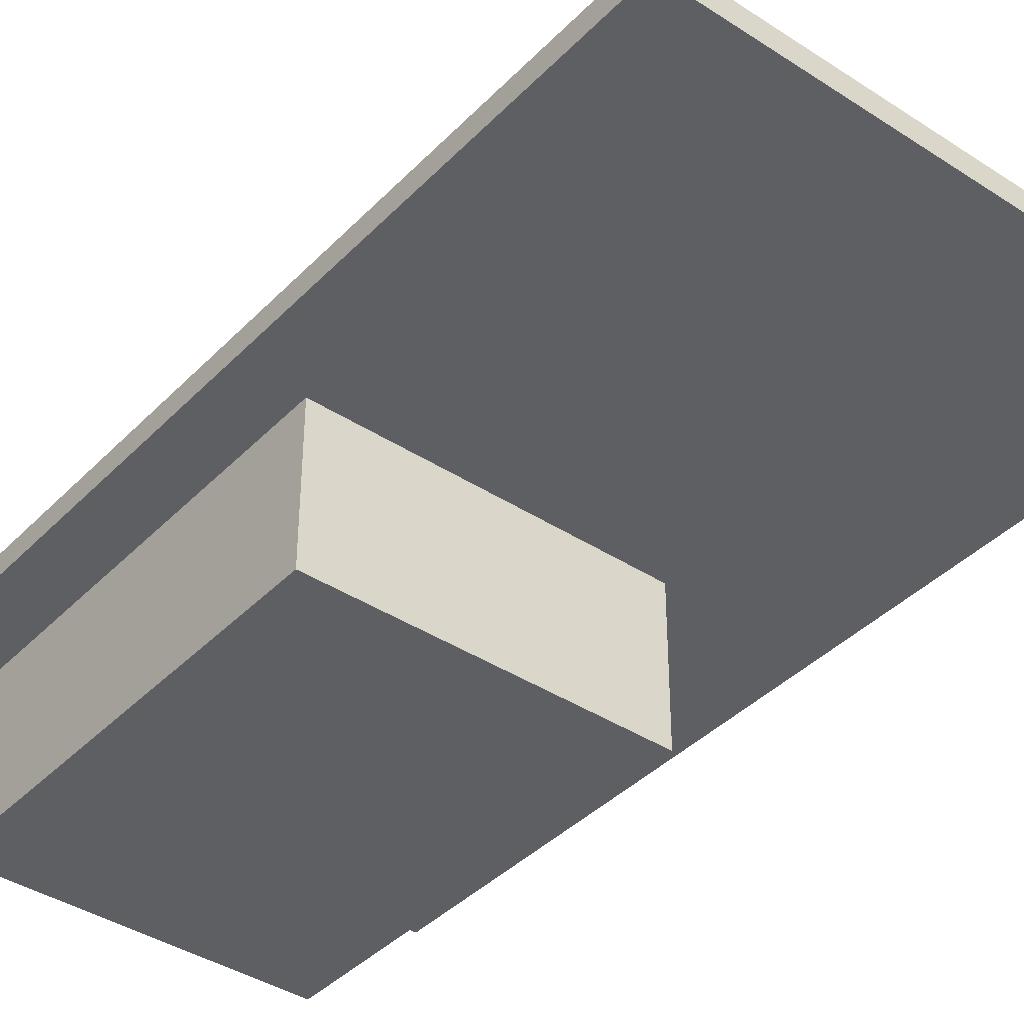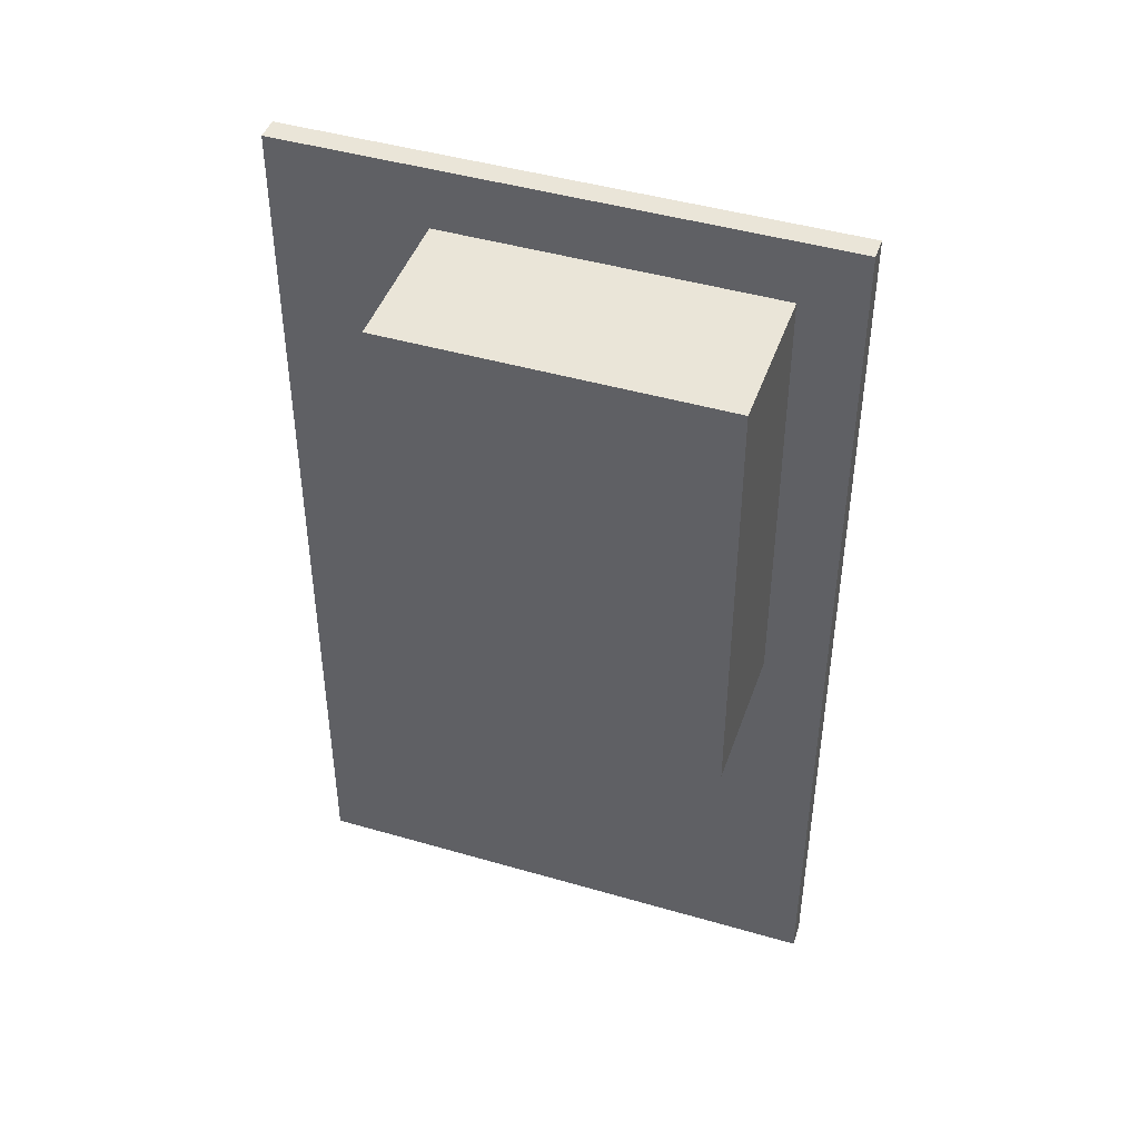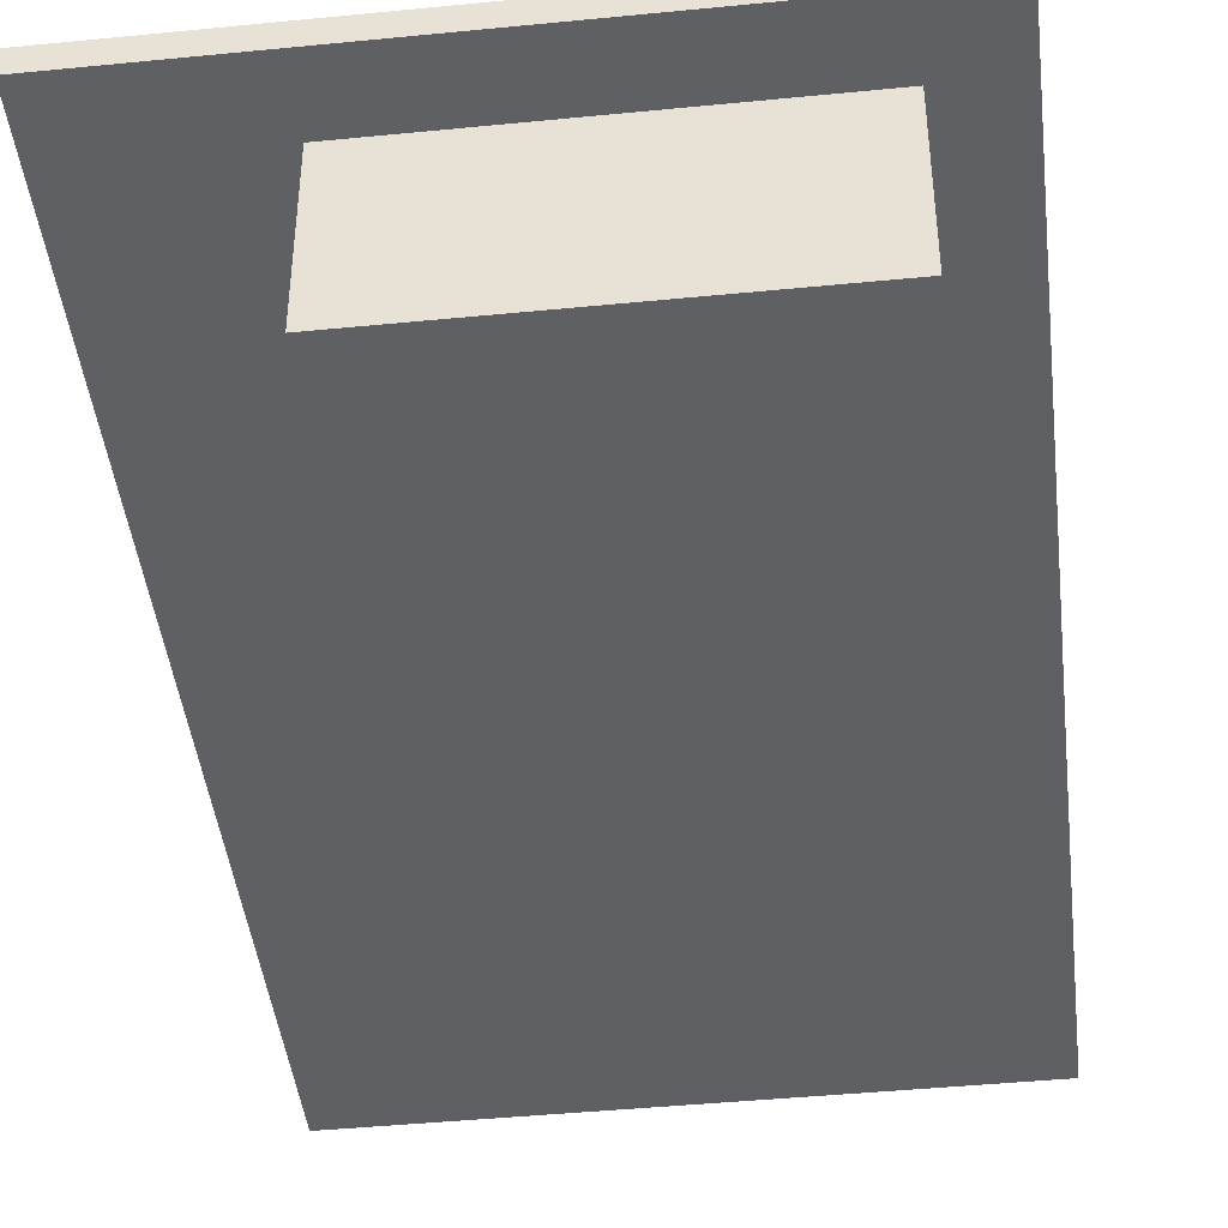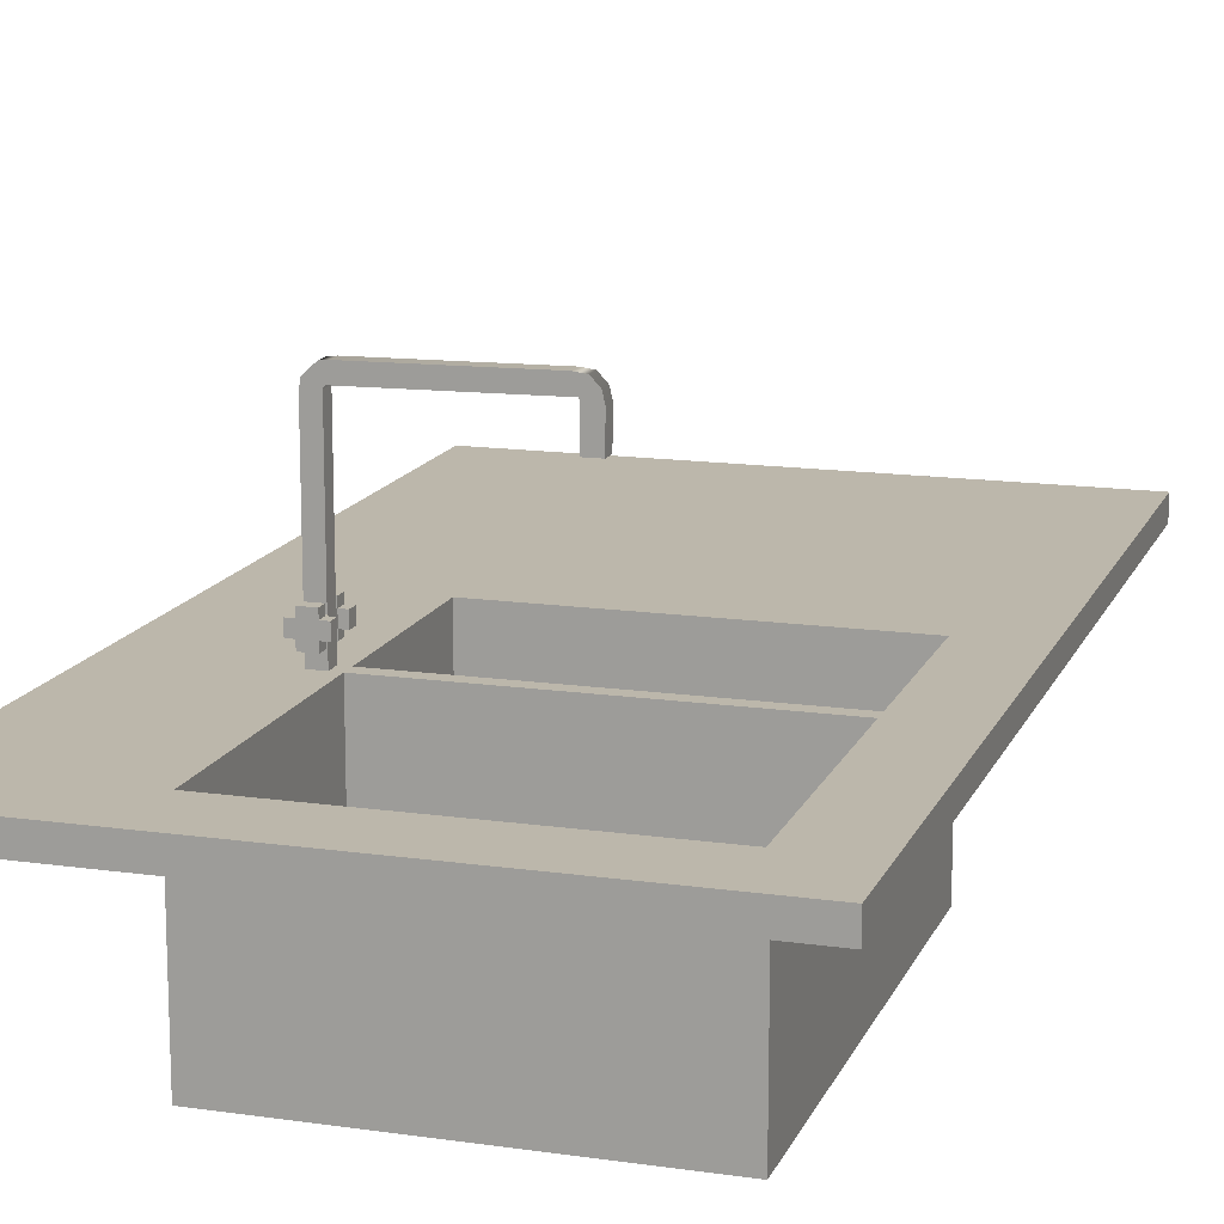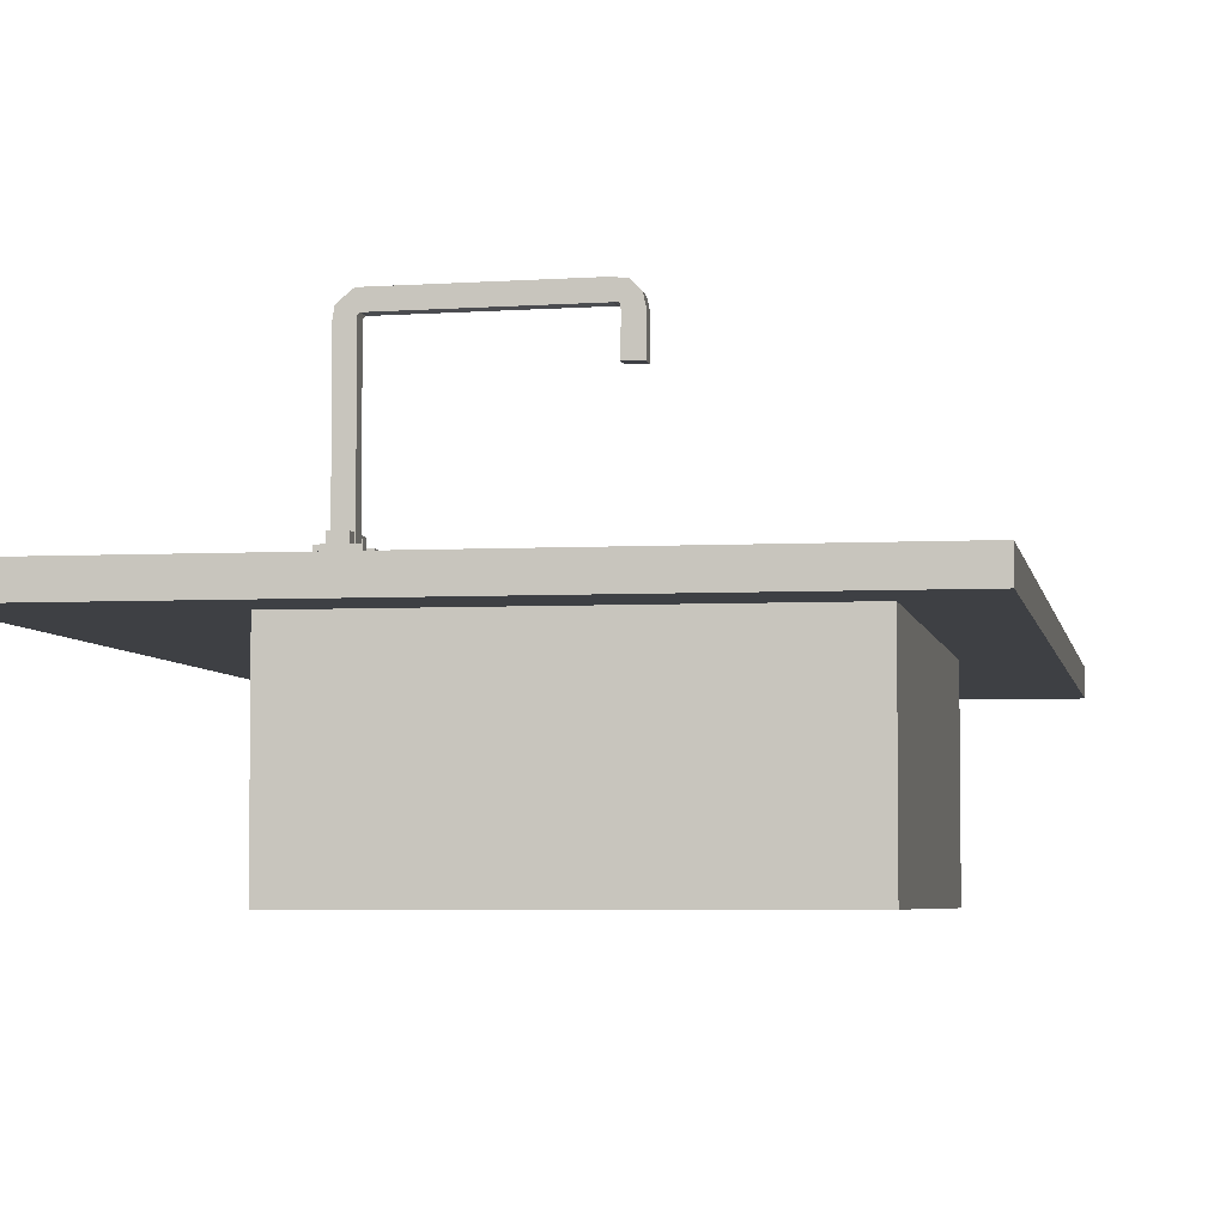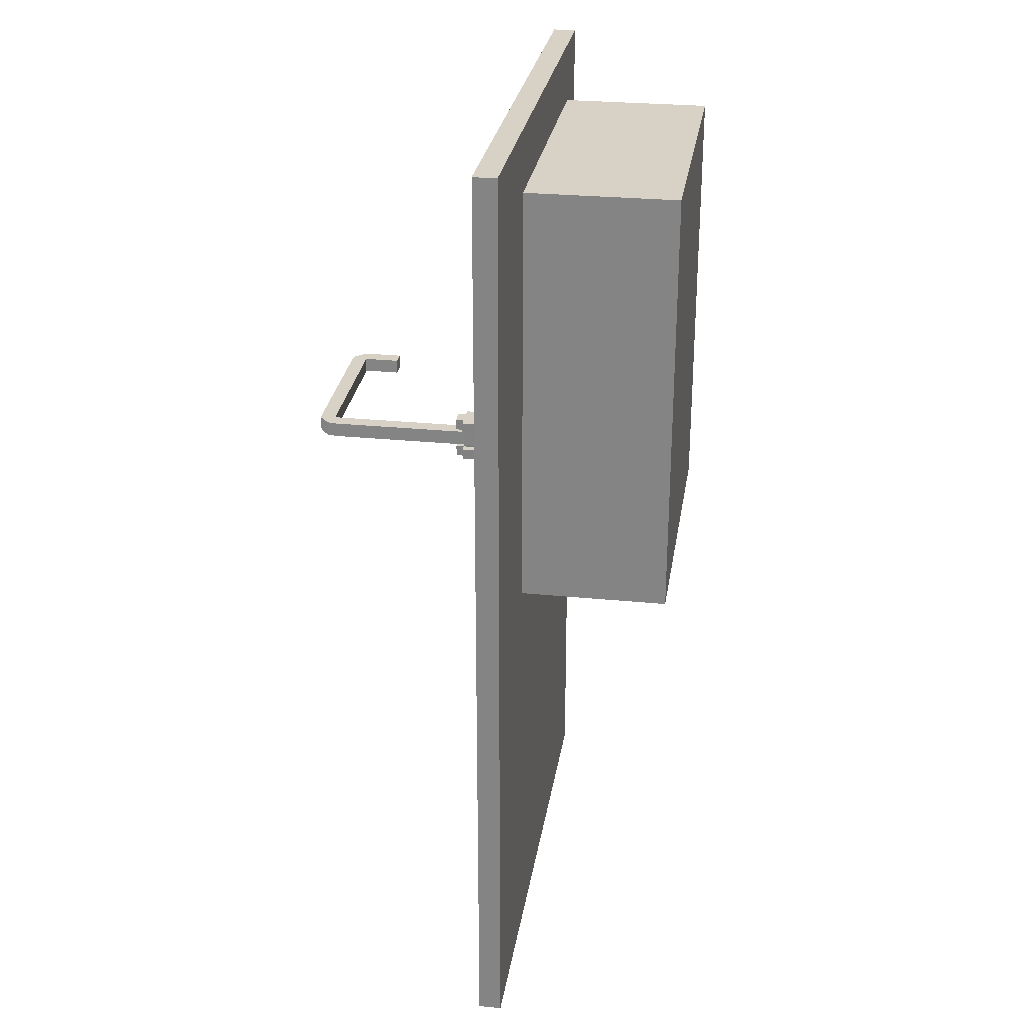
<metadata>
{"format":"obj","ext":"obj","renderer":"f3d","projection":"perspective","resolution":1024,"background":"white","views":[{"elev":-39.8,"azim":141.1,"up":"+Y"},{"elev":44.7,"azim":18.7,"up":"+Z"},{"elev":-44.0,"azim":6.6,"up":"+Y"},{"elev":14.5,"azim":17.4,"up":"+Y"},{"elev":-4.6,"azim":9.5,"up":"+Y"},{"elev":27.2,"azim":-81.2,"up":"+Z"}]}
</metadata>
<code>
g pCube1
v -0.003737 0.0003437 0.006323
v 0.00306 0.0003437 0.006323
v -0.003737 0.0006334 0.006323
v 0.00306 0.0006334 0.006323
v -0.003737 0.0006334 -0.005429
v 0.00306 0.0006334 -0.005429
v -0.003737 0.0003437 -0.005429
v 0.00306 0.0003437 -0.005429
v -0.003737 0.0006334 0.005541
v -0.003737 0.0003437 0.005541
v 0.00306 0.0003437 0.005541
v 0.00306 0.0006334 0.005541
v -0.003737 0.0003437 0.002257
v -0.003737 0.0006334 0.002257
v 0.00306 0.0006334 0.002257
v 0.00306 0.0003437 0.002257
v -0.003737 0.0003437 1.992e-05
v -0.003737 0.0006334 1.992e-05
v 0.00306 0.0006334 1.992e-05
v 0.00306 0.0003437 1.992e-05
v 0.002293 0.0003437 0.006323
v 0.002293 0.0006334 0.006323
v 0.00224 0.0006334 0.005464
v 0.00224 0.0006334 0.002271
v 0.00224 0.0006334 9.654e-05
v 0.002293 0.0006334 -0.005429
v 0.002293 0.0003437 -0.005429
v 0.002293 0.0003437 1.992e-05
v 0.002293 0.0003437 0.002257
v 0.002293 0.0003437 0.005541
v -0.001825 0.0003437 0.006323
v -0.001825 0.0006334 0.006323
v -0.001772 0.0006334 0.005464
v -0.001772 0.0006334 0.002271
v -0.001772 0.0006334 9.654e-05
v -0.001825 0.0006334 -0.005429
v -0.001825 0.0003437 -0.005429
v -0.001825 0.0003437 1.992e-05
v -0.001825 0.0003437 0.002257
v -0.001825 0.0003437 0.005541
v -0.003737 0.0006334 0.002436
v -0.003737 0.0003437 0.002436
v -0.001825 0.0003437 0.002436
v 0.002293 0.0003437 0.002436
v 0.00306 0.0003437 0.002436
v 0.00306 0.0006334 0.002436
v 0.00224 0.0006334 0.002445
v -0.001772 0.0006334 0.002445
v -0.001825 -0.001559 1.992e-05
v -0.001825 -0.001559 0.002257
v 0.002293 -0.001559 1.992e-05
v 0.002293 -0.001559 0.002257
v -0.001825 -0.001559 0.002436
v -0.001825 -0.001559 0.005541
v 0.002293 -0.001559 0.002436
v 0.002293 -0.001559 0.005541
v 0.00224 0.0006334 0.002445
v -0.001772 0.0006334 0.002445
v -0.001772 0.0006334 0.005464
v 0.00224 0.0006334 0.005464
v -0.001772 0.0006334 0.002271
v -0.001772 0.0006334 9.654e-05
v 0.00224 0.0006334 0.002271
v 0.00224 0.0006334 9.654e-05
v 0.00224 -0.001306 0.002445
v -0.001772 -0.001306 0.002445
v -0.001772 -0.001306 0.005464
v 0.00224 -0.001306 0.005464
v -0.001772 -0.001306 0.002271
v -0.001772 -0.001306 9.654e-05
v 0.00224 -0.001306 0.002271
v 0.00224 -0.001306 9.654e-05
v -0.001944 0.0003437 0.006323
v -0.001944 0.0006334 0.006323
v -0.001894 0.0006334 0.005469
v -0.001894 0.0006334 0.002445
v -0.001894 0.0006334 0.00227
v -0.001894 0.0006334 9.179e-05
v -0.001944 0.0006334 -0.005429
v -0.001944 0.0003437 -0.005429
v -0.001944 0.0003437 1.992e-05
v -0.001944 0.0003437 0.002257
v -0.001944 0.0003437 0.002436
v -0.001944 0.0003437 0.005541
v -0.002125 0.0003437 0.006323
v -0.002125 0.0006334 0.006323
v -0.00208 0.0006334 0.005476
v -0.00208 0.0006334 0.002444
v -0.00208 0.0006334 0.002269
v -0.00208 0.0006334 8.452e-05
v -0.002125 0.0006334 -0.005429
v -0.002125 0.0003437 -0.005429
v -0.002125 0.0003437 1.992e-05
v -0.002125 0.0003437 0.002257
v -0.002125 0.0003437 0.002436
v -0.002125 0.0003437 0.005541
v -0.00208 0.002709 0.002444
v -0.00208 0.002709 0.002269
v -0.001894 0.002709 0.002445
v -0.001894 0.002709 0.00227
v -0.002061 0.002824 0.002444
v -0.002061 0.002824 0.002269
v -0.001895 0.002738 0.002445
v -0.001895 0.002738 0.00227
v -0.001925 0.002947 0.002444
v -0.001925 0.002947 0.002269
v -0.001871 0.002768 0.002445
v -0.001871 0.002768 0.00227
v -0.001839 0.002954 0.002444
v -0.001839 0.002954 0.002269
v -0.001835 0.002767 0.002445
v -0.001835 0.002767 0.00227
v -8.778e-06 0.002976 0.002444
v -8.779e-06 0.002976 0.002269
v -4.523e-06 0.00279 0.002445
v -4.522e-06 0.00279 0.00227
v 0.0001188 0.002959 0.002444
v 0.0001188 0.002959 0.002269
v 3.793e-05 0.002791 0.002445
v 3.793e-05 0.002791 0.00227
v 0.000214 0.002857 0.002444
v 0.000214 0.002857 0.002269
v 4.873e-05 0.002771 0.002445
v 4.873e-05 0.002771 0.00227
v 0.0002404 0.002737 0.002444
v 0.0002404 0.002737 0.002269
v 5.412e-05 0.002729 0.002445
v 5.412e-05 0.002729 0.00227
v 0.0002364 0.002362 0.002444
v 0.0002364 0.002362 0.002269
v 4.998e-05 0.002362 0.002445
v 4.998e-05 0.002362 0.00227
v -0.00208 0.0009022 0.002444
v -0.00208 0.0009022 0.002269
v -0.001894 0.0009022 0.00227
v -0.001894 0.0009022 0.002445
v -0.00208 0.001059 0.002444
v -0.00208 0.001059 0.002269
v -0.001894 0.001059 0.00227
v -0.001894 0.001059 0.002445
v -0.002079 0.0009022 0.002241
v -0.001893 0.0009022 0.002242
v -0.002079 0.001059 0.002241
v -0.001893 0.001059 0.002242
v -0.001895 0.0009022 0.002474
v -0.002081 0.0009022 0.002473
v -0.001895 0.001059 0.002474
v -0.002081 0.001059 0.002473
v -0.002078 0.0009022 0.00211
v -0.001892 0.0009022 0.002111
v -0.002078 0.001059 0.00211
v -0.001892 0.001059 0.002111
v -0.001895 0.0009022 0.002605
v -0.002082 0.0009022 0.002604
v -0.001895 0.001059 0.002605
v -0.002082 0.001059 0.002604
v -0.002078 0.0008075 0.002241
v -0.001895 0.0008075 0.002242
v -0.002077 0.0008075 0.00211
v -0.001894 0.0008075 0.002111
v -0.002171 0.0009022 0.00224
v -0.002171 0.001059 0.00224
v -0.00217 0.001059 0.002109
v -0.00217 0.0009022 0.002109
v -0.002078 0.001154 0.002241
v -0.001895 0.001154 0.002242
v -0.001894 0.001154 0.002111
v -0.002077 0.001154 0.00211
v -0.001802 0.0009022 0.002243
v -0.001802 0.001059 0.002243
v -0.001801 0.0009022 0.002112
v -0.001801 0.001059 0.002112
v -0.001896 0.0008075 0.002474
v -0.002079 0.0008075 0.002473
v -0.001897 0.0008075 0.002605
v -0.00208 0.0008075 0.002604
v -0.001803 0.0009022 0.002474
v -0.001803 0.001059 0.002474
v -0.001804 0.001059 0.002605
v -0.001804 0.0009022 0.002605
v -0.001896 0.001154 0.002474
v -0.002079 0.001154 0.002473
v -0.00208 0.001154 0.002604
v -0.001897 0.001154 0.002605
v -0.002172 0.0009022 0.002472
v -0.002172 0.001059 0.002472
v -0.002173 0.0009022 0.002604
v -0.002173 0.001059 0.002604
f 1 85 86 3
f 3 86 87 9
f 5 91 92 7
f 10 96 85 1
f 2 11 12 4
f 9 10 1 3
f 7 17 18 5
f 7 92 93 17
f 19 20 8 6
f 18 90 91 5
f 41 42 10 9
f 9 87 88 41
f 12 11 45 46
f 42 95 96 10
f 18 17 13 14
f 14 89 90 18
f 15 16 20 19
f 17 93 94 13
f 22 21 2 4
f 23 22 4 12
f 46 47 23 12
f 25 24 15 19
f 26 25 19 6
f 27 26 6 8
f 28 27 8 20
f 29 28 20 16
f 30 44 45 11
f 21 30 11 2
f 32 31 21 22
f 33 32 22 23
f 65 66 67 68
f 70 69 71 72
f 36 35 25 26
f 37 36 26 27
f 38 37 27 28
f 50 49 51 52
f 54 53 55 56
f 31 40 30 21
f 14 13 42 41
f 13 94 95 42
f 55 53 50 52
f 45 44 29 16
f 46 45 16 15
f 24 47 46 15
f 61 58 57 63
f 41 88 89 14
f 39 38 49 50
f 38 28 51 49
f 28 29 52 51
f 40 43 53 54
f 44 30 56 55
f 30 40 54 56
f 43 39 50 53
f 29 44 55 52
f 48 33 59 58
f 33 23 60 59
f 23 47 57 60
f 35 34 61 62
f 24 25 64 63
f 25 35 62 64
f 34 48 58 61
f 47 24 63 57
f 57 58 66 65
f 58 59 67 66
f 59 60 68 67
f 60 57 65 68
f 62 61 69 70
f 61 63 71 69
f 63 64 72 71
f 64 62 70 72
f 74 73 31 32
f 75 74 32 33
f 76 75 33 48
f 77 76 48 34
f 78 77 34 35
f 79 78 35 36
f 80 79 36 37
f 81 80 37 38
f 82 81 38 39
f 83 82 39 43
f 84 83 43 40
f 73 84 40 31
f 86 85 73 74
f 87 86 74 75
f 88 87 75 76
f 130 129 131 132
f 90 89 77 78
f 91 90 78 79
f 92 91 79 80
f 93 92 80 81
f 94 93 81 82
f 95 94 82 83
f 96 95 83 84
f 85 96 84 73
f 89 88 133 134
f 88 76 136 133
f 76 77 135 136
f 77 89 134 135
f 98 97 101 102
f 97 99 103 101
f 99 100 104 103
f 100 98 102 104
f 102 101 105 106
f 101 103 107 105
f 103 104 108 107
f 104 102 106 108
f 106 105 109 110
f 105 107 111 109
f 107 108 112 111
f 108 106 110 112
f 110 109 113 114
f 109 111 115 113
f 111 112 116 115
f 112 110 114 116
f 114 113 117 118
f 113 115 119 117
f 115 116 120 119
f 116 114 118 120
f 118 117 121 122
f 117 119 123 121
f 119 120 124 123
f 120 118 122 124
f 122 121 125 126
f 121 123 127 125
f 123 124 128 127
f 124 122 126 128
f 126 125 129 130
f 125 127 131 129
f 127 128 132 131
f 128 126 130 132
f 134 133 137 138
f 150 149 151 152
f 136 135 139 140
f 154 153 155 156
f 138 137 97 98
f 139 138 98 100
f 140 139 100 99
f 137 140 99 97
f 135 134 141 142
f 134 138 143 141
f 138 139 144 143
f 139 135 142 144
f 133 136 145 146
f 136 140 147 145
f 140 137 148 147
f 137 133 146 148
f 158 157 159 160
f 161 162 163 164
f 165 166 167 168
f 170 169 171 172
f 174 173 175 176
f 177 178 179 180
f 181 182 183 184
f 186 185 187 188
f 142 141 157 158
f 141 149 159 157
f 149 150 160 159
f 150 142 158 160
f 141 143 162 161
f 143 151 163 162
f 151 149 164 163
f 149 141 161 164
f 143 144 166 165
f 144 152 167 166
f 152 151 168 167
f 151 143 165 168
f 144 142 169 170
f 142 150 171 169
f 150 152 172 171
f 152 144 170 172
f 146 145 173 174
f 145 153 175 173
f 153 154 176 175
f 154 146 174 176
f 145 147 178 177
f 147 155 179 178
f 155 153 180 179
f 153 145 177 180
f 147 148 182 181
f 148 156 183 182
f 156 155 184 183
f 155 147 181 184
f 148 146 185 186
f 146 154 187 185
f 154 156 188 187
f 156 148 186 188

</code>
